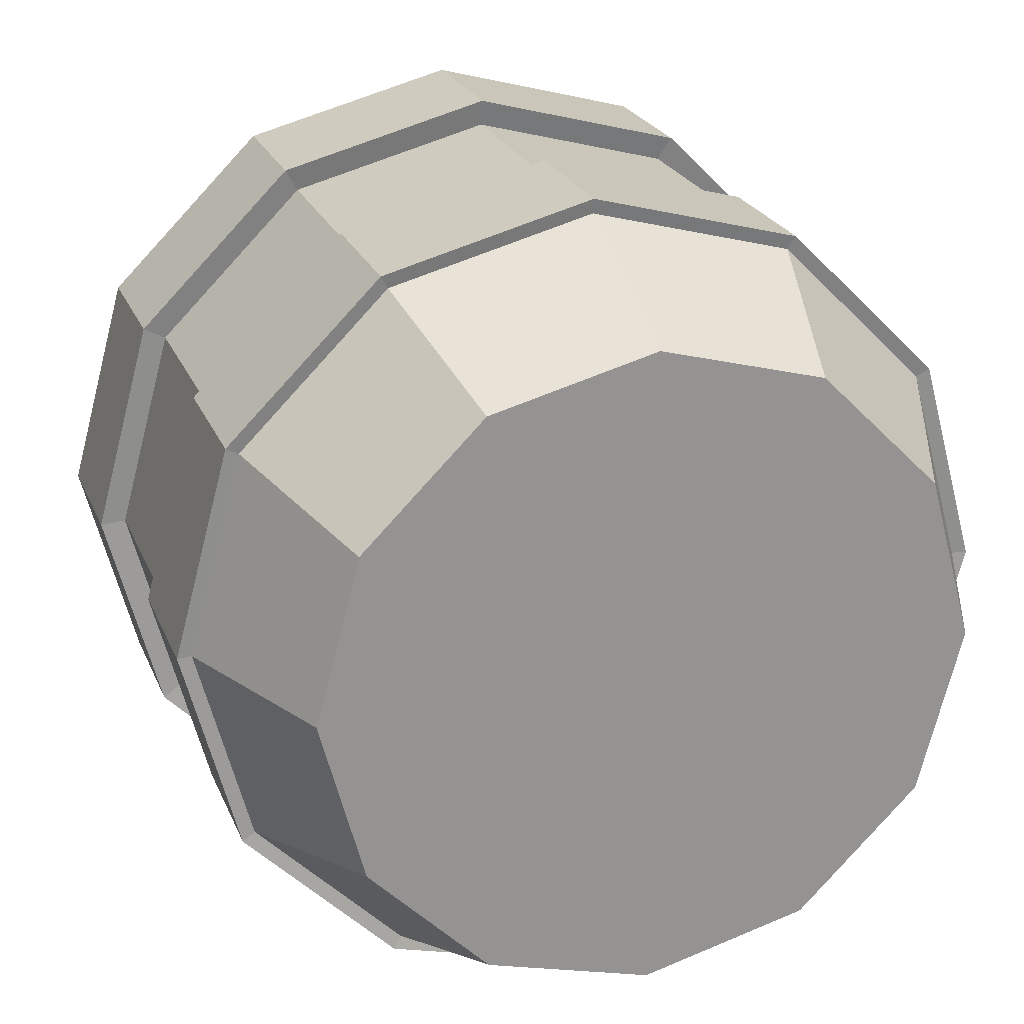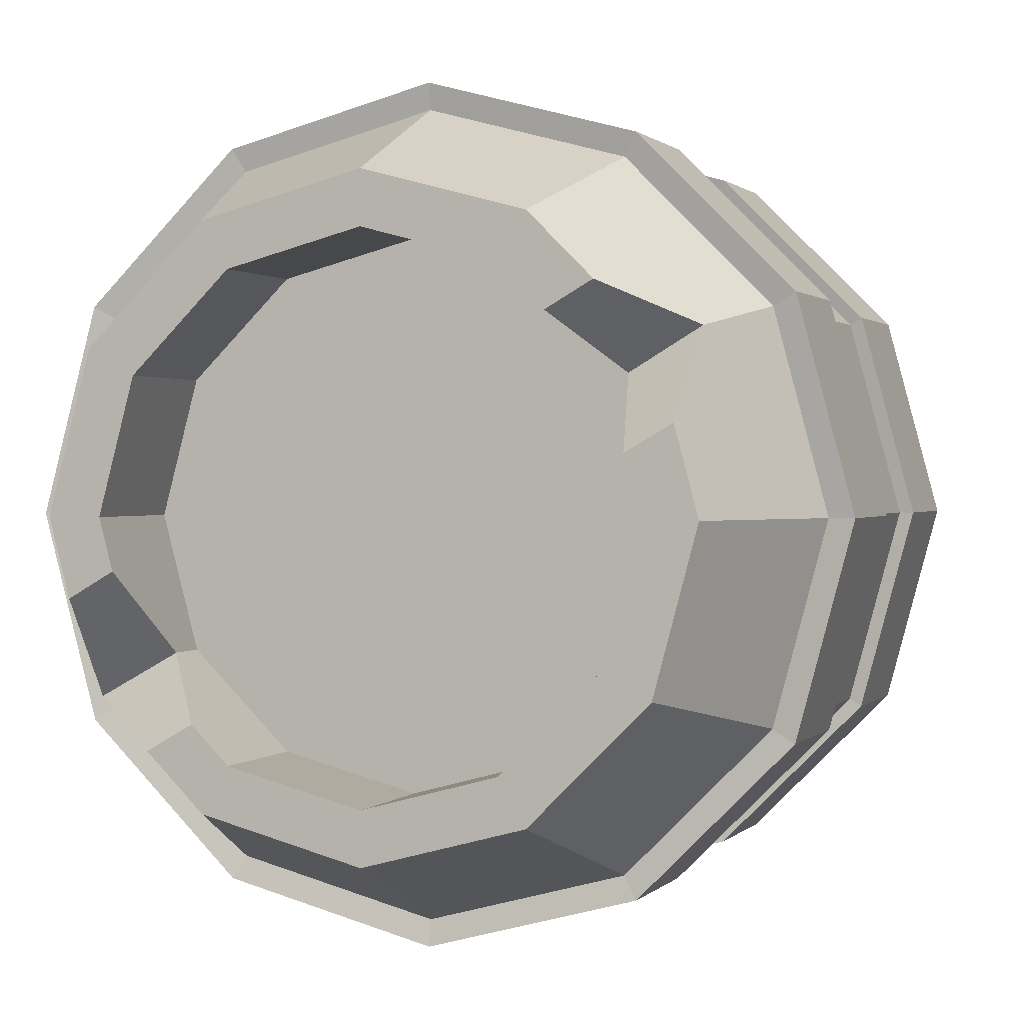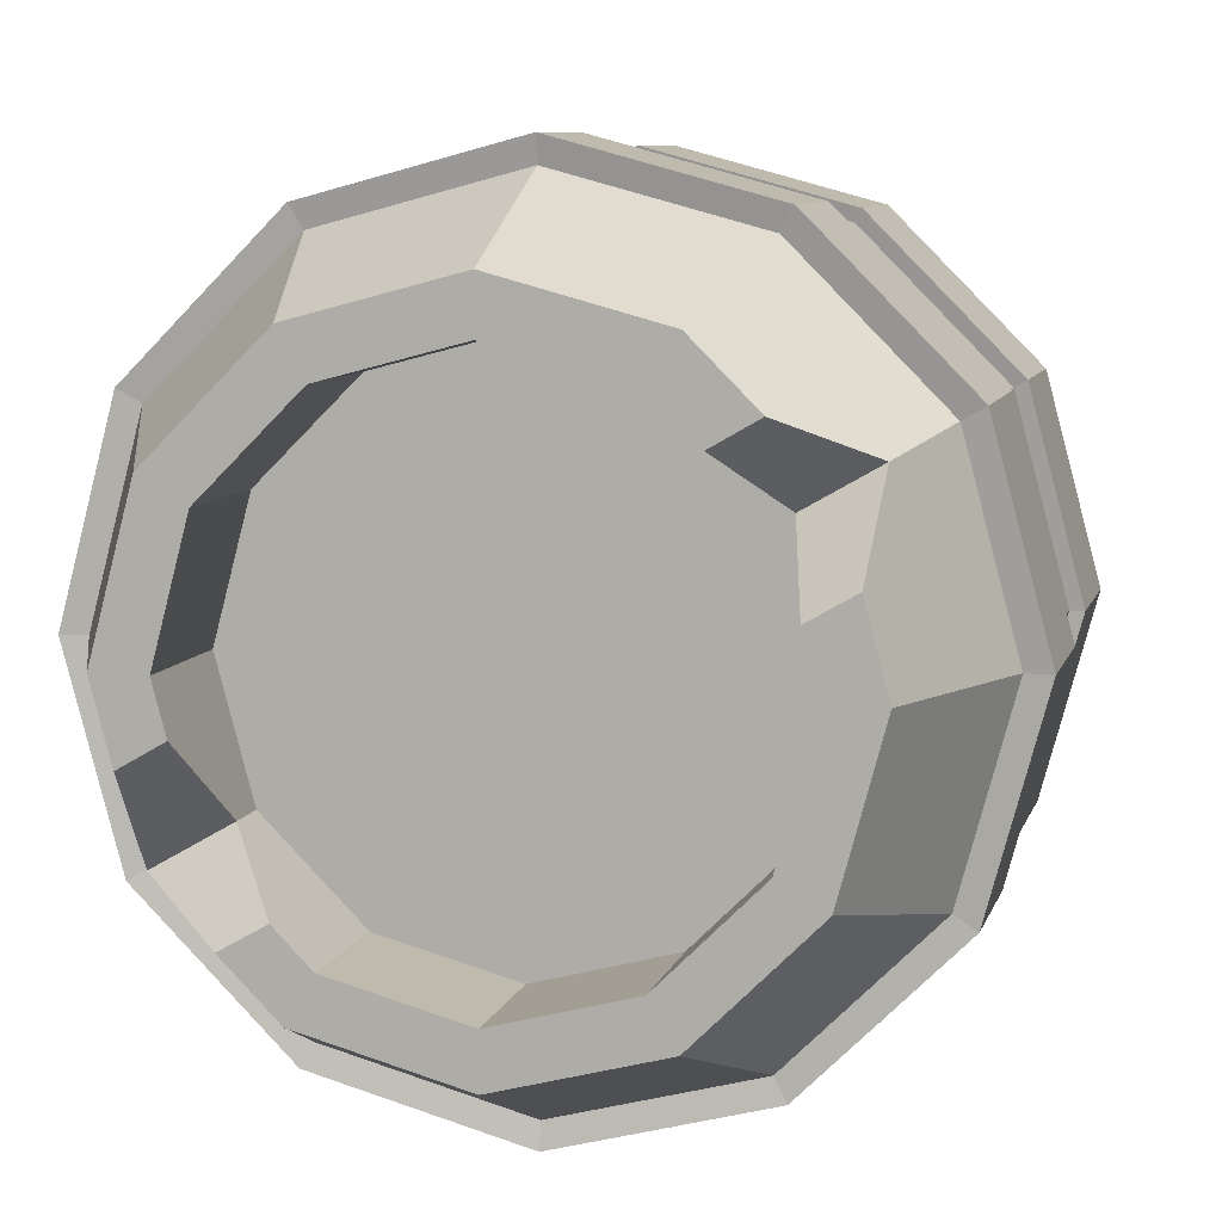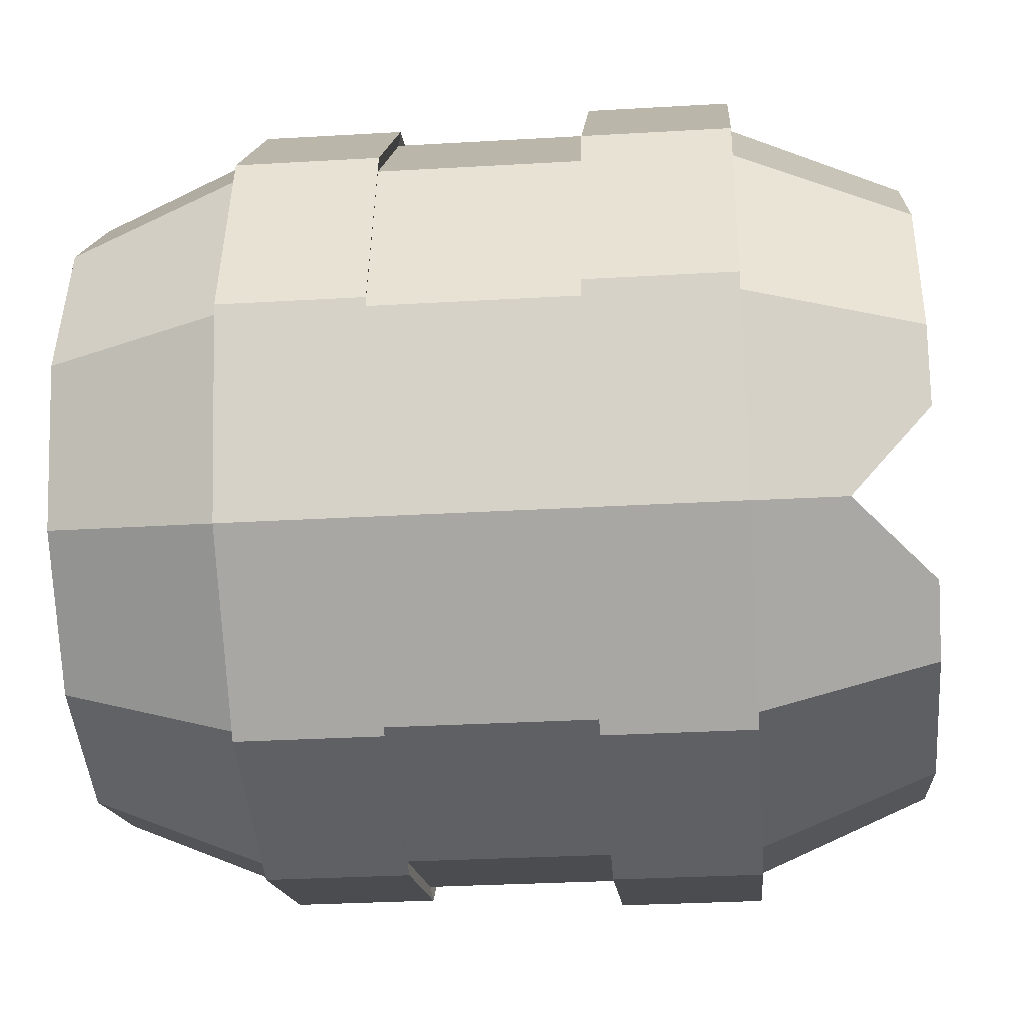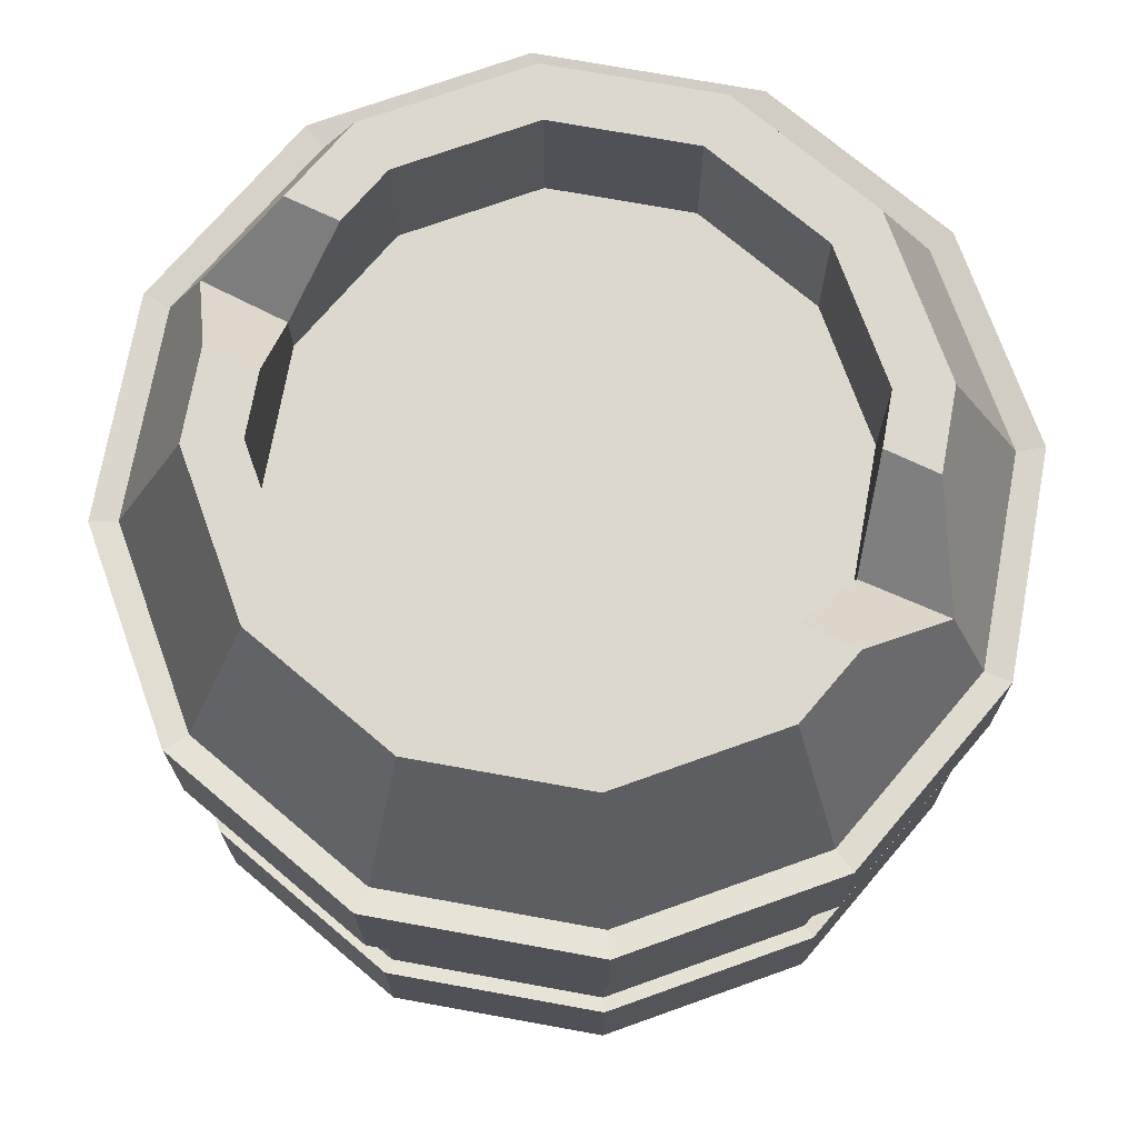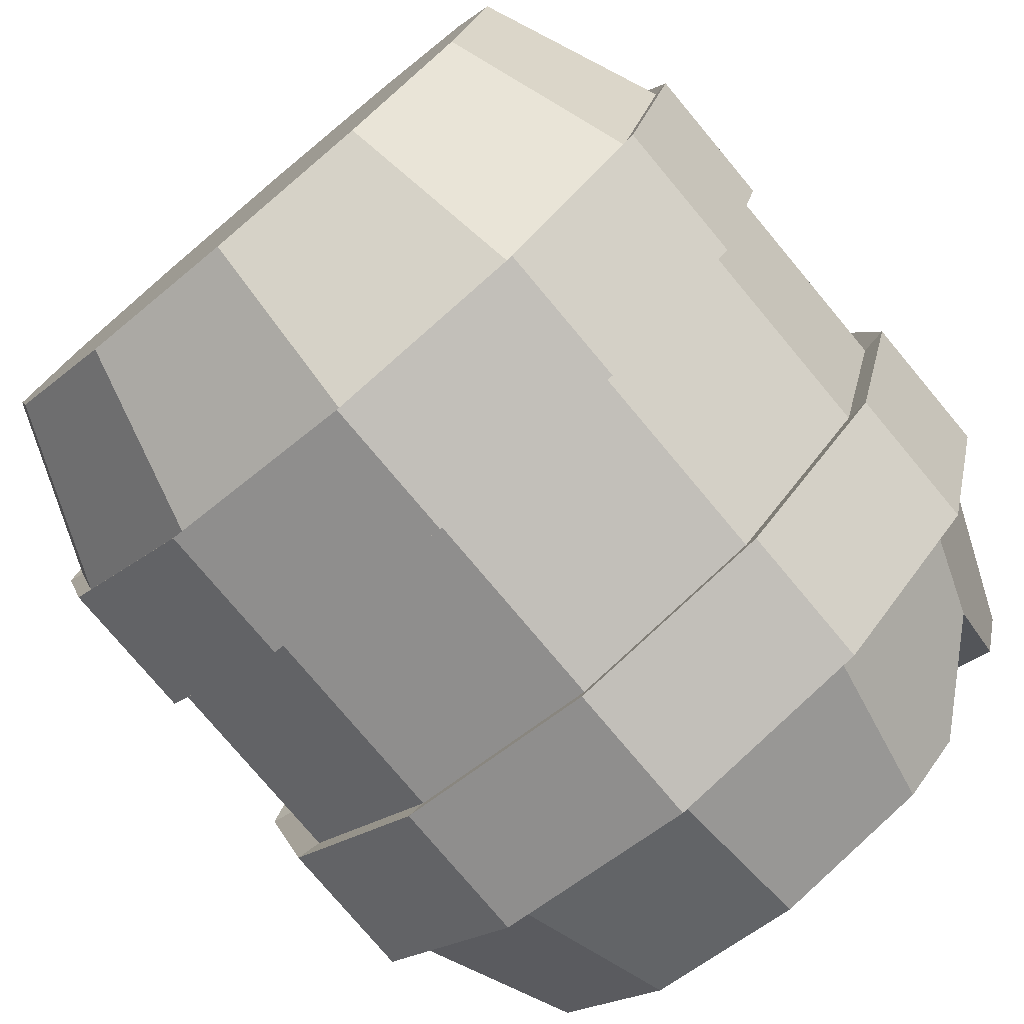
<metadata>
{"format":"obj","ext":"obj","renderer":"f3d","projection":"perspective","resolution":1024,"background":"white","views":[{"elev":22.6,"azim":-18.0,"up":"+Z"},{"elev":0.9,"azim":-160.8,"up":"+Z"},{"elev":8.5,"azim":-165.9,"up":"+Z"},{"elev":-30.1,"azim":94.9,"up":"+Z"},{"elev":72.4,"azim":55.3,"up":"+Y"},{"elev":-77.1,"azim":39.9,"up":"+Z"}]}
</metadata>
<code>
o Barril.004_Cilindro
v 0 -0.6591 -0.5
v 0 0.6591 -0.5
v 0.25 -0.6591 -0.433
v 0.25 0.6591 -0.433
v 0.433 -0.6591 -0.25
v 0.5 -0.6591 0
v 0.5 0.6591 0
v 0.433 -0.6591 0.25
v 0.433 0.6591 0.25
v 0.25 -0.6591 0.433
v 0.25 0.6591 0.433
v 0 -0.6591 0.5
v 0 0.6591 0.5
v -0.25 -0.6591 0.433
v -0.25 0.6591 0.433
v -0.433 -0.6591 0.25
v -0.5 -0.6591 0
v -0.5 0.6591 0
v -0.433 -0.6591 -0.25
v -0.433 0.6591 -0.25
v -0.25 -0.6591 -0.433
v -0.25 0.6591 -0.433
v 0 -0.379 -0.6182
v 0 -0.1629 -0.6182
v 0 0.163 -0.6182
v 0 0.3778 -0.6182
v 0.3091 0.3778 -0.5354
v 0.3091 0.163 -0.5354
v 0.3091 -0.1629 -0.5354
v 0.3091 -0.379 -0.5354
v 0.5354 0.3778 -0.3091
v 0.5354 0.163 -0.3091
v 0.5354 -0.1629 -0.3091
v 0.5354 -0.379 -0.3091
v 0.6182 0.3778 0
v 0.6182 0.163 0
v 0.6182 -0.1629 0
v 0.6182 -0.379 0
v 0.5354 0.3778 0.3091
v 0.5354 0.163 0.3091
v 0.5354 -0.1629 0.3091
v 0.5354 -0.379 0.3091
v 0.3091 0.3778 0.5354
v 0.3091 0.163 0.5354
v 0.3091 -0.1629 0.5354
v 0.3091 -0.379 0.5354
v 0 0.3778 0.6182
v 0 0.163 0.6182
v 0 -0.1629 0.6182
v 0 -0.379 0.6182
v -0.3091 0.3778 0.5354
v -0.3091 0.163 0.5354
v -0.3091 -0.1629 0.5354
v -0.3091 -0.379 0.5354
v -0.5354 0.3778 0.3091
v -0.5354 0.163 0.3091
v -0.5354 -0.1629 0.3091
v -0.5354 -0.379 0.3091
v -0.6182 0.3778 0
v -0.6182 0.163 0
v -0.6182 -0.1629 0
v -0.6182 -0.379 0
v -0.5354 0.3778 -0.3091
v -0.5354 0.163 -0.3091
v -0.5354 -0.1629 -0.3091
v -0.5354 -0.379 -0.3091
v -0.3091 0.3778 -0.5354
v -0.3091 0.163 -0.5354
v -0.3091 -0.1629 -0.5354
v -0.3091 -0.379 -0.5354
v 0 0.1559 -0.6591
v 0 0.385 -0.6591
v 0.3295 0.385 -0.5708
v 0.3295 0.1559 -0.5708
v 0.5708 0.385 -0.3295
v 0.5708 0.1559 -0.3295
v 0.6591 0.385 0
v 0.6591 0.1559 0
v 0.5708 0.385 0.3295
v 0.5708 0.1559 0.3295
v 0.3295 0.385 0.5708
v 0.3295 0.1559 0.5708
v 0 0.385 0.6591
v 0 0.1559 0.6591
v -0.3295 0.385 0.5708
v -0.3295 0.1559 0.5708
v -0.5708 0.385 0.3295
v -0.5708 0.1559 0.3295
v -0.6591 0.385 0
v -0.6591 0.1559 0
v -0.5708 0.385 -0.3295
v -0.5708 0.1559 -0.3295
v -0.3295 0.385 -0.5708
v -0.3295 0.1559 -0.5708
v 0 -0.383 -0.6411
v 0 -0.1589 -0.6411
v 0.3205 -0.1589 -0.5552
v 0.3205 -0.383 -0.5552
v 0.5552 -0.1589 -0.3205
v 0.5552 -0.383 -0.3205
v 0.6411 -0.1589 0
v 0.6411 -0.383 0
v 0.5552 -0.1589 0.3205
v 0.5552 -0.383 0.3205
v 0.3205 -0.1589 0.5552
v 0.3205 -0.383 0.5552
v 0 -0.1589 0.6411
v 0 -0.383 0.6411
v -0.3205 -0.1589 0.5552
v -0.3205 -0.383 0.5552
v -0.5552 -0.1589 0.3205
v -0.5552 -0.383 0.3205
v -0.6411 -0.1589 0
v -0.6411 -0.383 0
v -0.5552 -0.1589 -0.3205
v -0.5552 -0.383 -0.3205
v -0.3205 -0.1589 -0.5552
v -0.3205 -0.383 -0.5552
v 0.2085 0.6591 -0.3612
v -0 0.6591 -0.4171
v 0.4171 0.6591 0
v 0.3612 0.6591 0.2085
v 0.2085 0.6591 0.3612
v 0 0.6591 0.4171
v -0.2085 0.6591 0.3612
v -0.4171 0.6591 0
v -0.3612 0.6591 -0.2085
v -0.2085 0.6591 -0.3612
v 0.2085 0.4466 -0.3612
v -0 0.4466 -0.4171
v 0.3612 0.4466 -0.2085
v 0.4171 0.4466 0
v 0.3612 0.4466 0.2085
v 0.2085 0.4466 0.3612
v 0 0.4466 0.4171
v -0.2085 0.4466 0.3612
v -0.3612 0.4466 0.2085
v -0.4171 0.4466 0
v -0.3612 0.4466 -0.2085
v -0.2085 0.4466 -0.3612
v -0.3485 0.6591 0.3345
v -0.4639 0.6591 0.1346
v -0.4749 0.544 0.2742
v -0.3921 0.6591 0.0931
v -0.2767 0.6591 0.2931
v -0.3612 0.5323 0.2085
v 0.339 0.6591 -0.344
v 0.4674 0.6591 -0.1216
v 0.4796 0.5311 -0.2769
v 0.3956 0.6591 -0.08018
v 0.2672 0.6591 -0.3025
v 0.3612 0.5181 -0.2085
f 26 2 4 27
f 7 148 150 121
f 27 4 147 149 31
f 35 7 9 39
f 39 9 11 43
f 43 11 13 47
f 47 13 15 51
f 18 142 144 126
f 51 15 141 143 55
f 59 18 20 63
f 9 7 121 122
f 63 20 22 67
f 67 22 2 26
f 1 3 5 6 8 10 12 14 16 17 19 21
f 21 70 23 1
f 69 68 25 24
f 19 66 70 21
f 46 42 104 106
f 65 64 68 69
f 17 62 66 19
f 61 60 64 65
f 32 28 74 76
f 16 58 62 17
f 54 50 108 110
f 57 56 60 61
f 14 54 58 16
f 53 52 56 57
f 40 36 78 80
f 12 50 54 14
f 62 58 112 114
f 49 48 52 53
f 10 46 50 12
f 70 66 116 118
f 45 44 48 49
f 48 44 82 84
f 8 42 46 10
f 41 40 44 45
f 6 38 42 8
f 37 36 40 41
f 56 52 86 88
f 5 34 38 6
f 34 30 98 100
f 33 32 36 37
f 3 30 34 5
f 29 28 32 33
f 64 60 90 92
f 1 23 30 3
f 42 38 102 104
f 24 25 28 29
f 68 64 92 94
f 60 56 88 90
f 52 48 84 86
f 44 40 80 82
f 36 32 76 78
f 28 25 71 74
f 25 68 94 71
f 38 34 100 102
f 30 23 95 98
f 23 70 118 95
f 66 62 114 116
f 58 54 110 112
f 50 46 106 108
f 123 122 133 134
f 2 22 128 120
f 4 2 120 119
f 152 151 119 129 131
f 22 20 127 128
f 31 149 148 7 35
f 20 18 126 127
f 146 145 125 136 137
f 55 143 142 18 59
f 15 13 124 125
f 13 11 123 124
f 11 9 122 123
f 129 130 140 139 138 137 136 135 134 133 132 131
f 120 128 140 130
f 121 150 152 131 132
f 124 123 134 135
f 127 126 138 139
f 125 124 135 136
f 122 121 132 133
f 128 127 139 140
f 119 120 130 129
f 126 144 146 137 138
f 142 143 146 144
f 143 141 145 146
f 141 15 125 145
f 149 147 151 152
f 149 152 150 148
f 147 4 119 151
f 49 53 109 107
f 27 31 75 73
f 35 39 79 77
f 57 61 113 111
f 43 47 83 81
f 65 69 117 115
f 51 55 87 85
f 29 33 99 97
f 59 63 91 89
f 37 41 103 101
f 67 26 72 93
f 45 49 107 105
f 26 27 73 72
f 94 93 72 71
f 92 91 93 94
f 90 89 91 92
f 88 87 89 90
f 86 85 87 88
f 84 83 85 86
f 82 81 83 84
f 80 79 81 82
f 78 77 79 80
f 76 75 77 78
f 74 73 75 76
f 71 72 73 74
f 63 67 93 91
f 55 59 89 87
f 47 51 85 83
f 39 43 81 79
f 31 35 77 75
f 118 117 96 95
f 116 115 117 118
f 114 113 115 116
f 112 111 113 114
f 110 109 111 112
f 108 107 109 110
f 106 105 107 108
f 104 103 105 106
f 102 101 103 104
f 100 99 101 102
f 98 97 99 100
f 95 96 97 98
f 41 45 105 103
f 33 37 101 99
f 24 29 97 96
f 69 24 96 117
f 61 65 115 113
f 53 57 111 109

</code>
